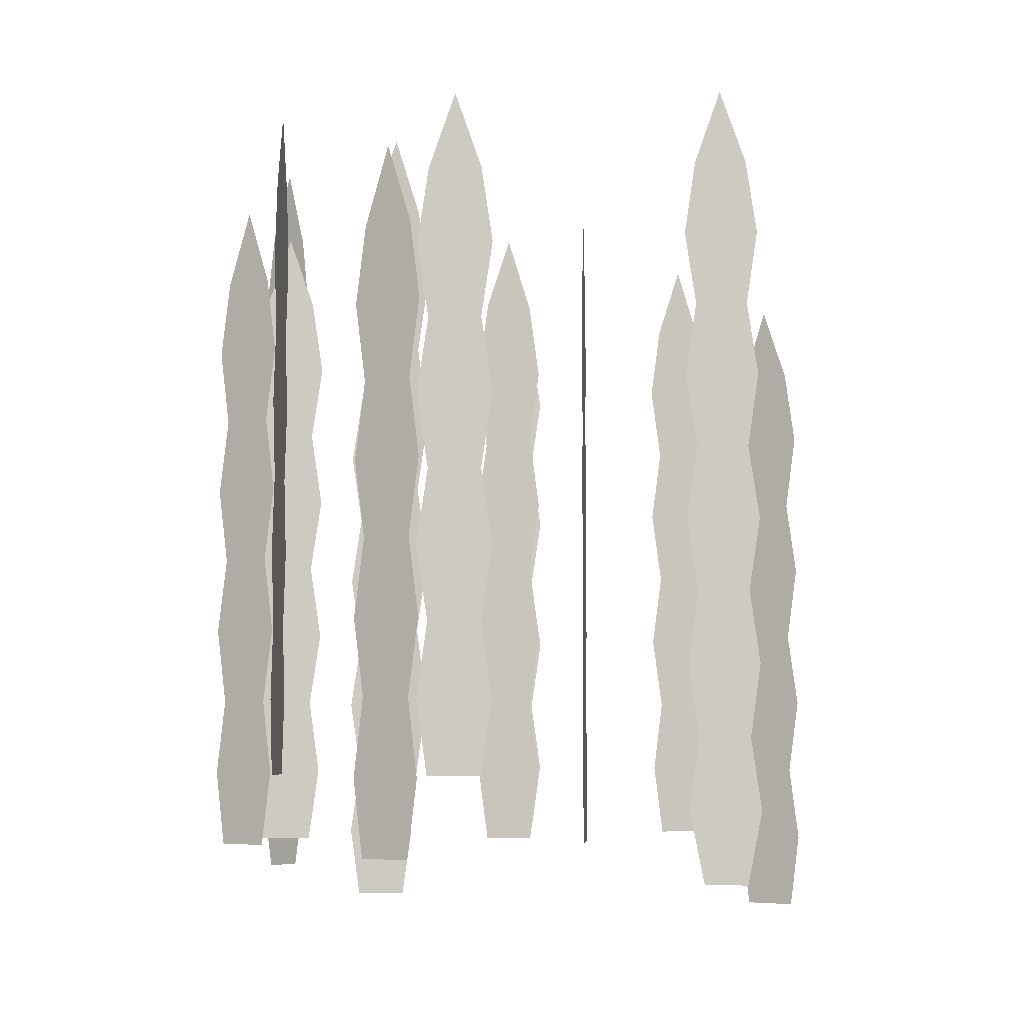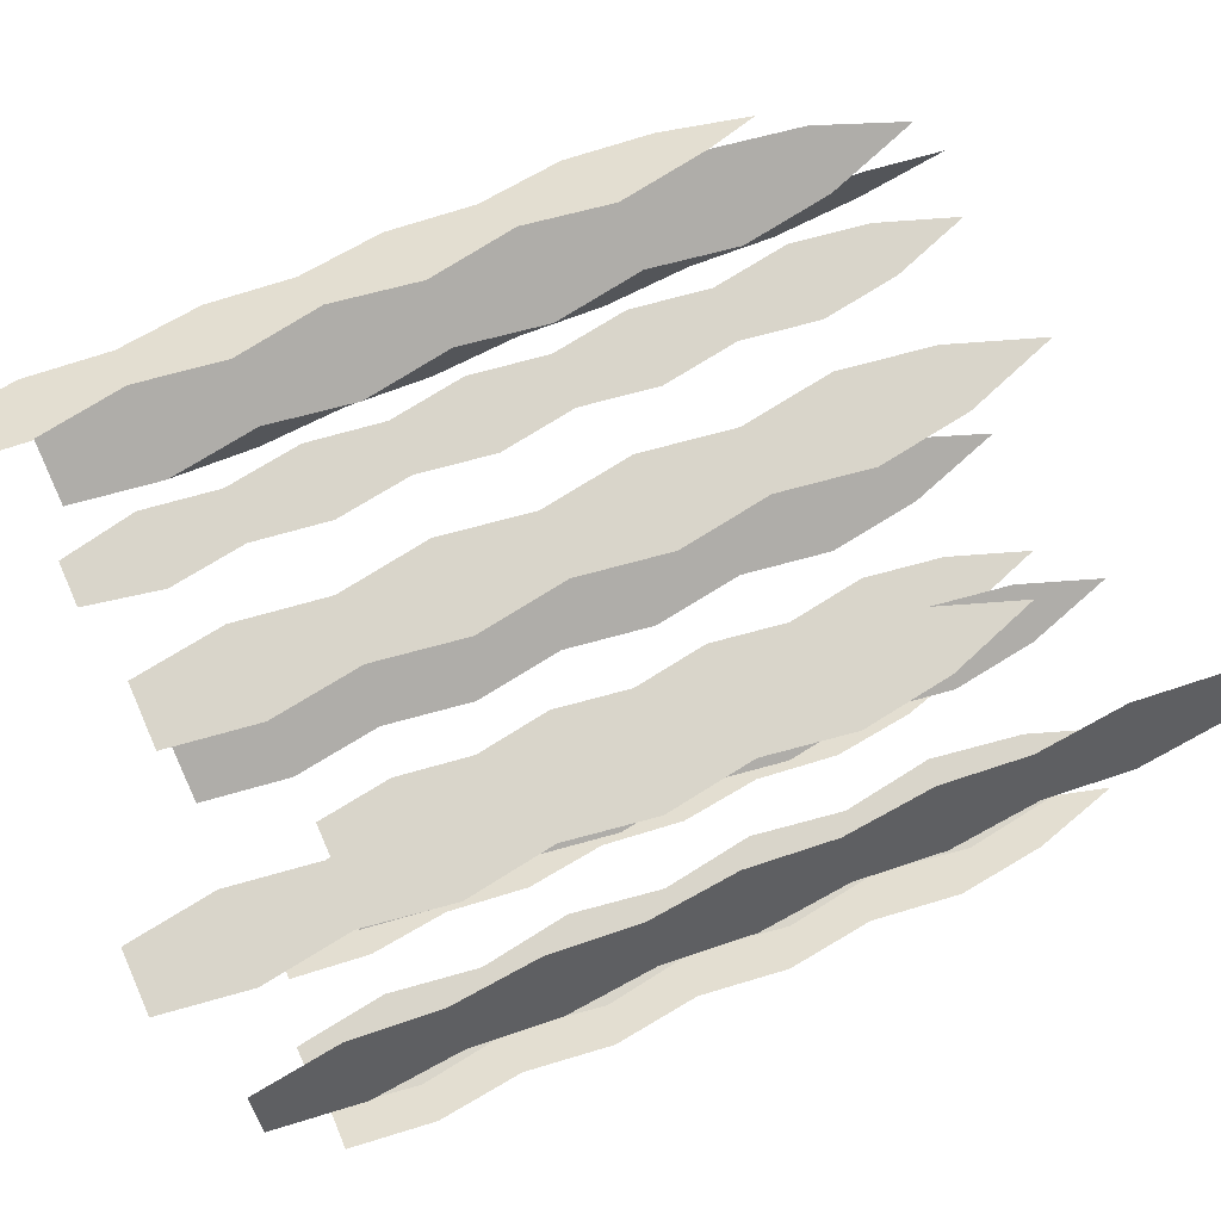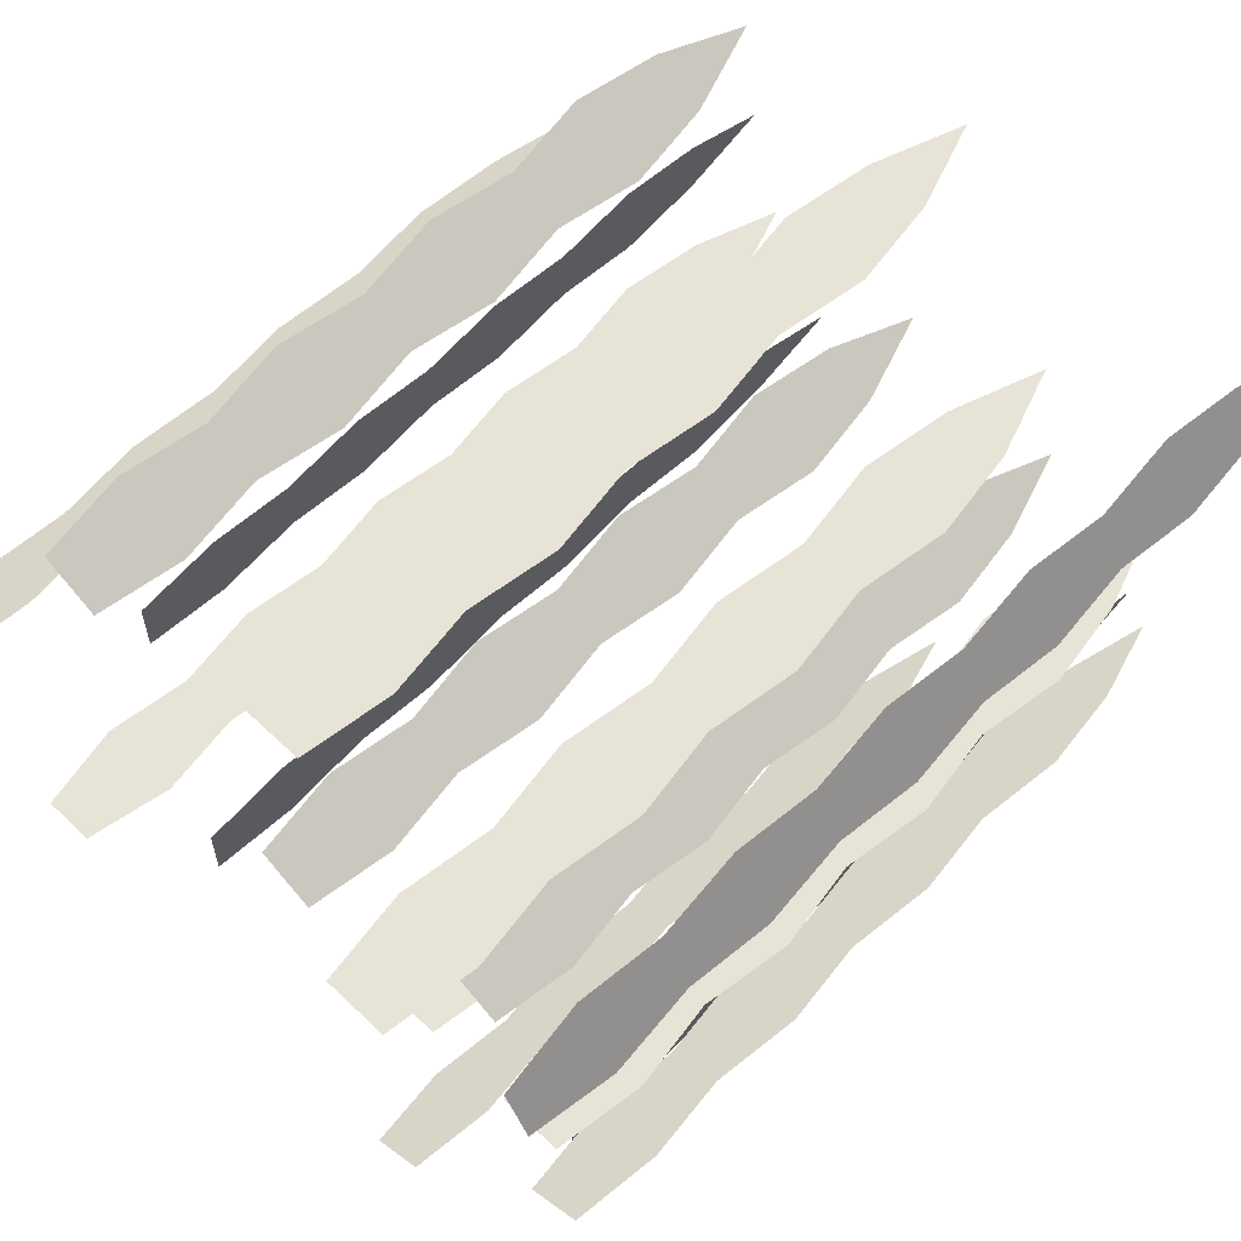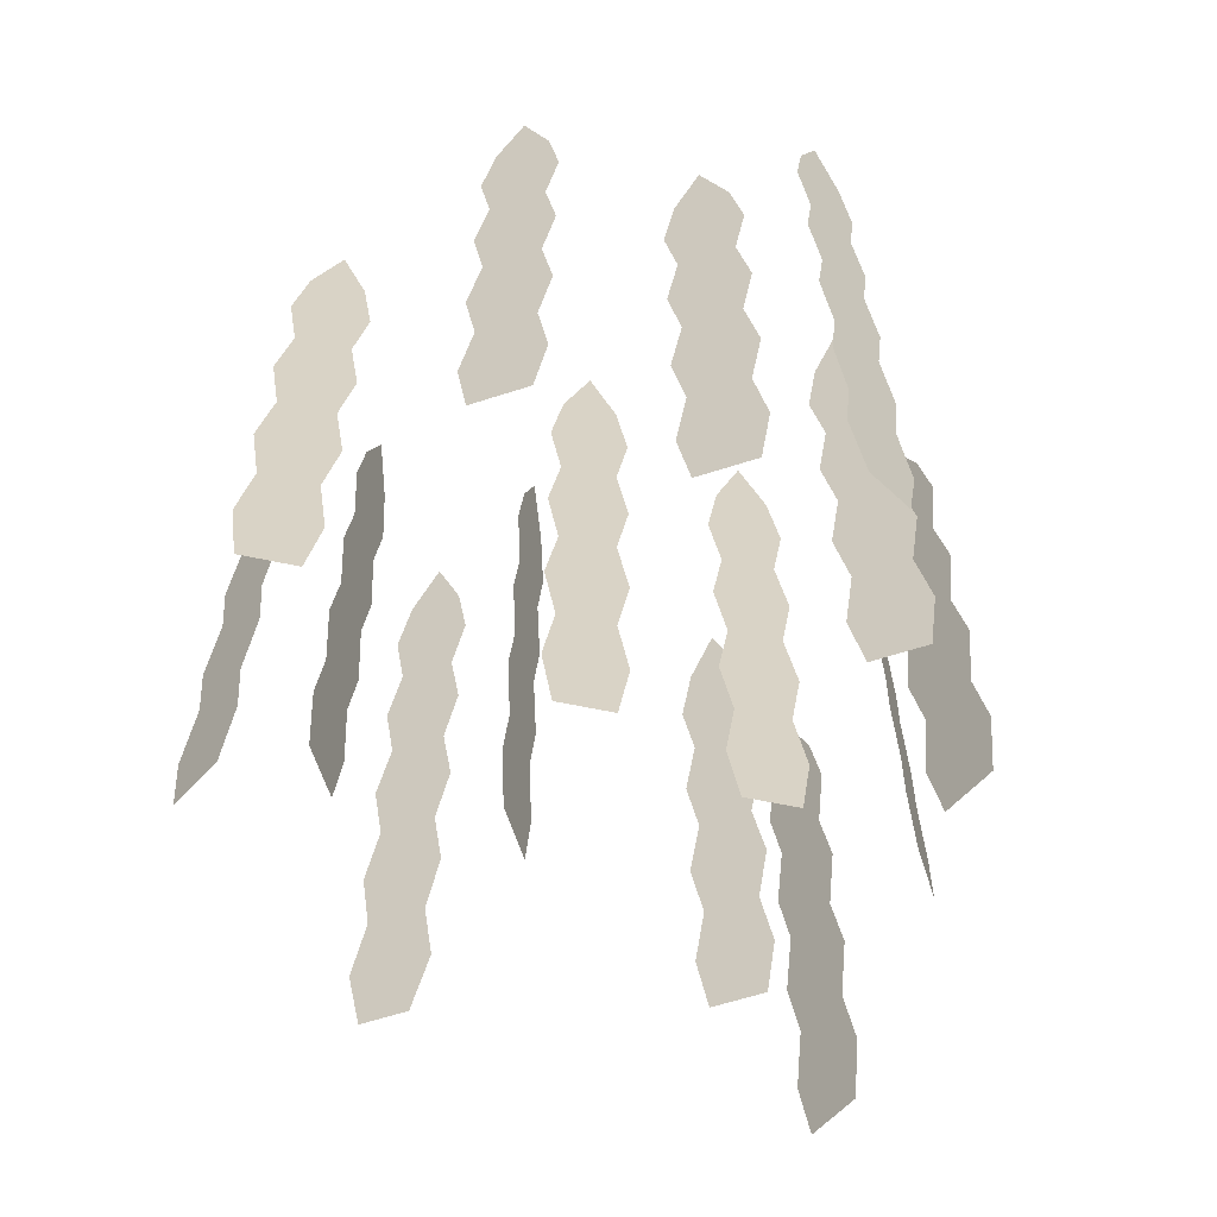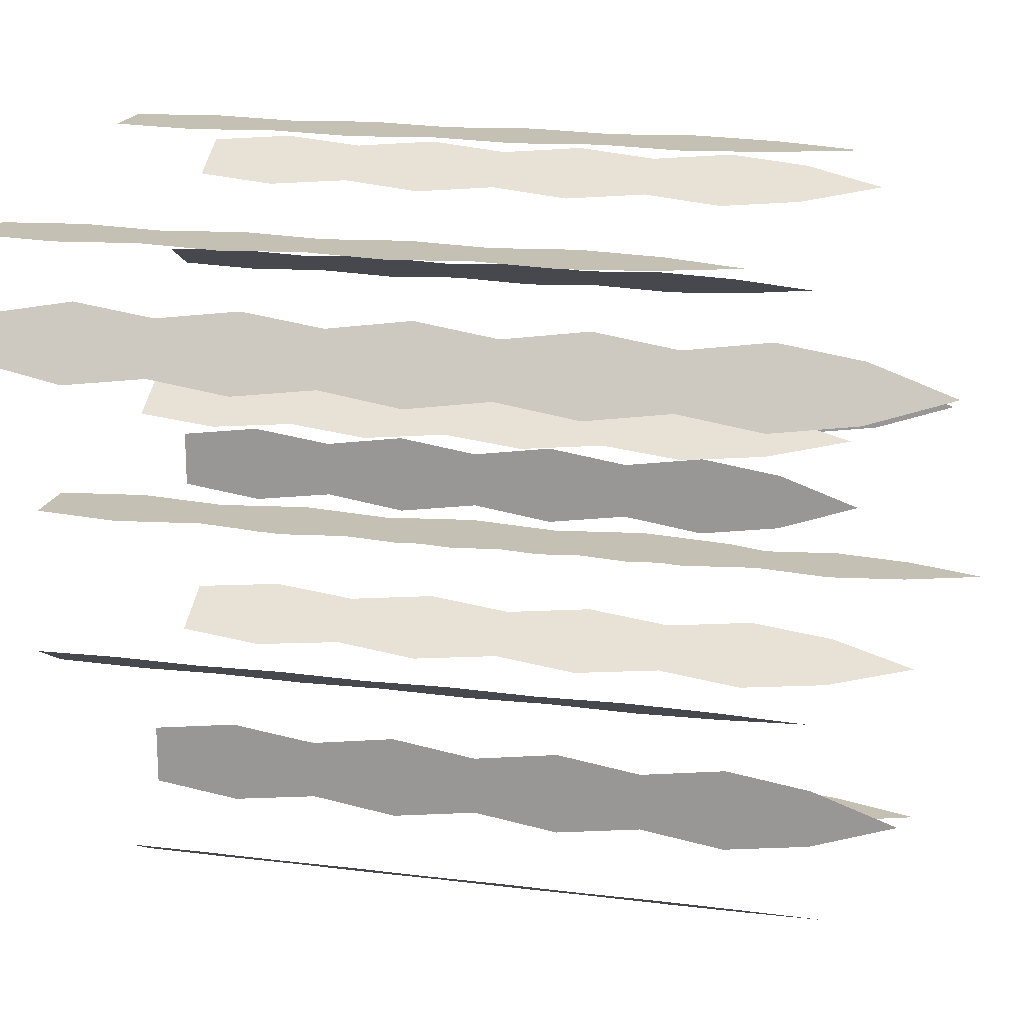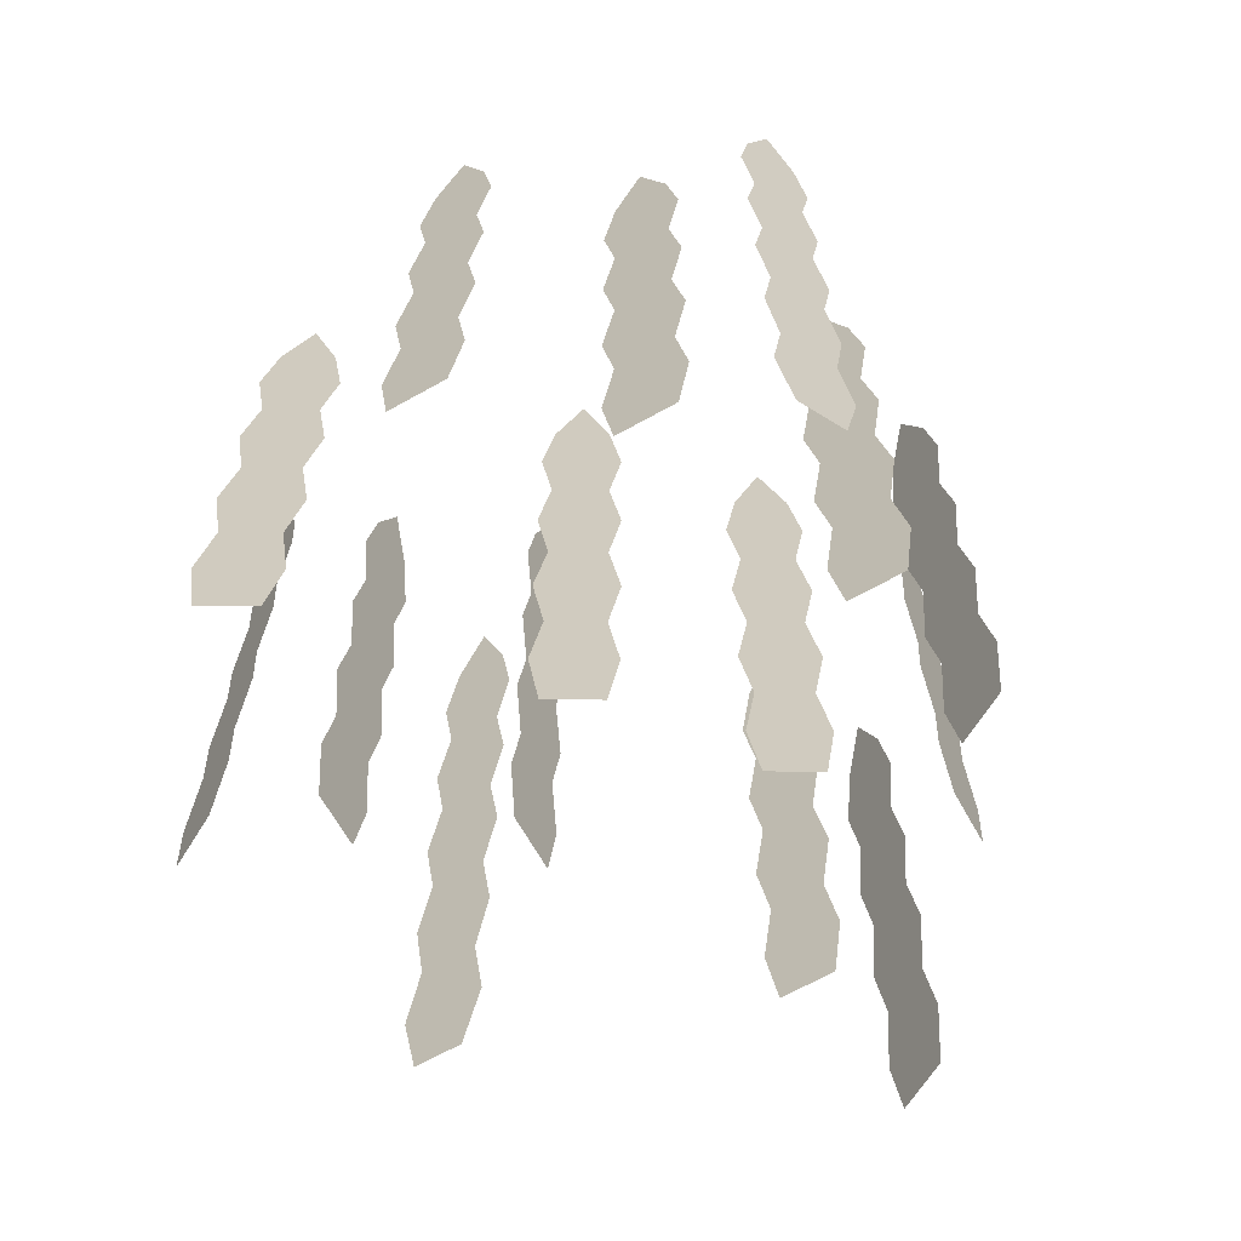
<metadata>
{"format":"obj","ext":"obj","renderer":"f3d","projection":"perspective","resolution":1024,"background":"white","views":[{"elev":-5.5,"azim":-175.0,"up":"+Y"},{"elev":74.7,"azim":66.5,"up":"+Z"},{"elev":61.7,"azim":44.3,"up":"+Z"},{"elev":-63.0,"azim":18.0,"up":"+Y"},{"elev":18.4,"azim":103.5,"up":"+Z"},{"elev":-66.4,"azim":29.3,"up":"+Y"}]}
</metadata>
<code>
o Plane.014
v 3.529 -2.871 6.442
v 4.929 -2.871 6.442
v 3.229 -0.8713 6.442
v 5.229 -0.8713 6.442
v 3.529 1.129 6.442
v 4.929 1.129 6.442
v 3.229 3.129 6.442
v 5.229 3.129 6.442
v 3.529 5.129 6.442
v 4.929 5.129 6.442
v 3.229 7.129 6.442
v 5.229 7.129 6.442
v 3.529 9.129 6.442
v 4.929 9.129 6.442
v 4.229 11.13 6.442
v 3.249 -4.871 6.442
v 5.209 -4.871 6.442
v 3.529 -6.871 6.442
v 4.929 -6.871 6.442
v -0.9662 -0.8713 1.593
v 0.2462 -0.8713 0.8929
v -1.226 1.129 1.743
v 0.506 1.129 0.7429
v -0.9662 3.129 1.593
v 0.2462 3.129 0.8929
v -1.226 5.129 1.743
v 0.506 5.129 0.7429
v -0.9662 7.129 1.593
v 0.2462 7.129 0.8929
v -1.226 9.129 1.743
v 0.506 9.129 0.7429
v -0.9662 11.13 1.593
v 0.2462 11.13 0.8929
v -0.36 13.13 1.243
v -1.209 -2.871 1.733
v 0.4887 -2.871 0.7529
v -0.9662 -4.871 1.593
v 0.2462 -4.871 0.8929
v 1.864 1.129 -3.041
v 3.076 1.129 -3.741
v 1.604 3.129 -2.891
v 3.336 3.129 -3.891
v 1.864 5.129 -3.041
v 3.076 5.129 -3.741
v 1.604 7.129 -2.891
v 3.336 7.129 -3.891
v 1.864 9.129 -3.041
v 3.076 9.129 -3.741
v 1.604 11.13 -2.891
v 3.336 11.13 -3.891
v 1.864 13.13 -3.041
v 3.076 13.13 -3.741
v 2.47 15.13 -3.391
v 1.621 -0.8713 -2.901
v 3.319 -0.8713 -3.881
v 1.864 -2.871 -3.041
v 3.076 -2.871 -3.741
v 5.529 -0.8713 0.4423
v 6.929 -0.8713 0.4423
v 5.229 1.129 0.4423
v 7.229 1.129 0.4423
v 5.529 3.129 0.4423
v 6.929 3.129 0.4423
v 5.229 5.129 0.4423
v 7.229 5.129 0.4423
v 5.529 7.129 0.4423
v 6.929 7.129 0.4423
v 5.229 9.129 0.4423
v 7.229 9.129 0.4423
v 5.529 11.13 0.4423
v 6.929 11.13 0.4423
v 6.229 13.13 0.4423
v 5.249 -2.871 0.4423
v 7.209 -2.871 0.4423
v 5.529 -4.871 0.4423
v 6.929 -4.871 0.4423
v -6.771 1.129 1.142
v -6.771 1.129 -0.2577
v -6.771 3.129 1.442
v -6.771 3.129 -0.5577
v -6.771 5.129 1.142
v -6.771 5.129 -0.2577
v -6.771 7.129 1.442
v -6.771 7.129 -0.5577
v -6.771 9.129 1.142
v -6.771 9.129 -0.2577
v -6.771 11.13 1.442
v -6.771 11.13 -0.5577
v -6.771 13.13 1.142
v -6.771 13.13 -0.2577
v -6.771 15.13 0.4423
v -6.771 -0.8713 1.422
v -6.771 -0.8713 -0.5377
v -6.771 -2.871 1.142
v -6.771 -2.871 -0.2577
v -6.028 -0.8713 6.825
v -4.816 -0.8713 6.125
v -6.288 1.129 6.975
v -4.556 1.129 5.975
v -6.028 3.129 6.825
v -4.816 3.129 6.125
v -6.288 5.129 6.975
v -4.556 5.129 5.975
v -6.028 7.129 6.825
v -4.816 7.129 6.125
v -6.288 9.129 6.975
v -4.556 9.129 5.975
v -6.028 11.13 6.825
v -4.816 11.13 6.125
v -5.422 13.13 6.475
v -6.271 -2.871 6.965
v -4.573 -2.871 5.985
v -6.028 -4.871 6.825
v -4.816 -4.871 6.125
v 6.712 2.129 5.157
v 7.387 2.129 3.93
v 6.567 4.129 5.42
v 7.531 4.129 3.668
v 6.712 6.129 5.157
v 7.387 6.129 3.93
v 6.567 8.129 5.42
v 7.531 8.129 3.668
v 6.712 10.13 5.157
v 7.387 10.13 3.93
v 6.567 12.13 5.42
v 7.531 12.13 3.668
v 6.712 14.13 5.157
v 7.387 14.13 3.93
v 7.049 16.13 4.544
v 6.577 0.1287 5.402
v 7.522 0.1287 3.685
v 6.712 -1.871 5.157
v 7.387 -1.871 3.93
v 6.577 -3.871 5.402
v 7.522 -3.871 3.685
v 6.766 -5.871 5.059
v 7.333 -5.871 4.029
v 7.372 -0.8713 -2.888
v 6.145 -0.8713 -3.563
v 7.635 1.129 -2.743
v 5.882 1.129 -3.708
v 7.372 3.129 -2.888
v 6.145 3.129 -3.563
v 7.635 5.129 -2.743
v 5.882 5.129 -3.708
v 7.372 7.129 -2.888
v 6.145 7.129 -3.563
v 7.635 9.129 -2.743
v 5.882 9.129 -3.708
v 7.372 11.13 -2.888
v 6.145 11.13 -3.563
v 6.759 13.13 -3.225
v 7.617 -2.871 -2.753
v 5.9 -2.871 -3.698
v 7.372 -4.871 -2.888
v 6.145 -4.871 -3.563
v 0.9293 1.129 -8.224
v -0.4707 1.129 -8.224
v 1.229 3.129 -8.224
v -0.7707 3.129 -8.224
v 0.9293 5.129 -8.224
v -0.4707 5.129 -8.224
v 1.229 7.129 -8.224
v -0.7707 7.129 -8.224
v 0.9293 9.129 -8.224
v -0.4707 9.129 -8.224
v 1.229 11.13 -8.224
v -0.7707 11.13 -8.224
v 0.9293 13.13 -8.224
v -0.4707 13.13 -8.224
v 0.2293 15.13 -8.224
v 1.209 -0.8713 -8.224
v -0.7507 -0.8713 -8.224
v 0.9293 -2.871 -8.224
v -0.4707 -2.871 -8.224
v -2.771 -0.8713 -1.924
v -2.771 -0.8713 -0.5244
v -2.771 1.129 -2.224
v -2.771 1.129 -0.2244
v -2.771 3.129 -1.924
v -2.771 3.129 -0.5244
v -2.771 5.129 -2.224
v -2.771 5.129 -0.2244
v -2.771 7.129 -1.924
v -2.771 7.129 -0.5244
v -2.771 9.129 -2.224
v -2.771 9.129 -0.2244
v -2.771 11.13 -1.924
v -2.771 11.13 -0.5244
v -2.771 13.13 -1.224
v -2.771 -2.871 -2.204
v -2.771 -2.871 -0.2444
v -2.771 -4.871 -1.924
v -2.771 -4.871 -0.5244
v 5.229 1.129 -6.924
v 5.229 1.129 -5.524
v 5.229 3.129 -7.224
v 5.229 3.129 -5.224
v 5.229 5.129 -6.924
v 5.229 5.129 -5.524
v 5.229 7.129 -7.224
v 5.229 7.129 -5.224
v 5.229 9.129 -6.924
v 5.229 9.129 -5.524
v 5.229 11.13 -7.224
v 5.229 11.13 -5.224
v 5.229 13.13 -6.924
v 5.229 13.13 -5.524
v 5.229 15.13 -6.224
v 5.229 -0.8713 -7.204
v 5.229 -0.8713 -5.244
v 5.229 -2.871 -6.924
v 5.229 -2.871 -5.524
v 2.291 -0.8713 -10.25
v 1.065 -0.8713 -10.92
v 2.554 1.129 -10.1
v 0.8018 1.129 -11.07
v 2.291 3.129 -10.25
v 1.065 3.129 -10.92
v 2.554 5.129 -10.1
v 0.8018 5.129 -11.07
v 2.291 7.129 -10.25
v 1.065 7.129 -10.92
v 2.554 9.129 -10.1
v 0.8018 9.129 -11.07
v 2.291 11.13 -10.25
v 1.065 11.13 -10.92
v 1.678 13.13 -10.59
v 2.537 -2.871 -10.11
v 0.8194 -2.871 -11.06
v 2.291 -4.871 -10.25
v 1.065 -4.871 -10.92
v -6.071 2.129 -4.224
v -7.471 2.129 -4.224
v -5.771 4.129 -4.224
v -7.771 4.129 -4.224
v -6.071 6.129 -4.224
v -7.471 6.129 -4.224
v -5.771 8.129 -4.224
v -7.771 8.129 -4.224
v -6.071 10.13 -4.224
v -7.471 10.13 -4.224
v -5.771 12.13 -4.224
v -7.771 12.13 -4.224
v -6.071 14.13 -4.224
v -7.471 14.13 -4.224
v -6.771 16.13 -4.224
v -5.791 0.1287 -4.224
v -7.751 0.1287 -4.224
v -6.071 -1.871 -4.224
v -7.471 -1.871 -4.224
v -5.791 -3.871 -4.224
v -7.751 -3.871 -4.224
v -6.183 -5.871 -4.224
v -7.359 -5.871 -4.224
v -8.722 -2.871 2.714
v -7.496 -2.871 3.389
v -8.985 -0.8713 2.569
v -7.233 -0.8713 3.533
v -8.722 1.129 2.714
v -7.496 1.129 3.389
v -8.985 3.129 2.569
v -7.233 3.129 3.533
v -8.722 5.129 2.714
v -7.496 5.129 3.389
v -8.985 7.129 2.569
v -7.233 7.129 3.533
v -8.722 9.129 2.714
v -7.496 9.129 3.389
v -8.109 11.13 3.051
v -8.968 -4.871 2.579
v -7.251 -4.871 3.524
v -8.722 -6.871 2.714
v -7.496 -6.871 3.389
v -0.4707 -0.8713 8.442
v 0.9293 -0.8713 8.442
v -0.7707 1.129 8.442
v 1.229 1.129 8.442
v -0.4707 3.129 8.442
v 0.9293 3.129 8.442
v -0.7707 5.129 8.442
v 1.229 5.129 8.442
v -0.4707 7.129 8.442
v 0.9293 7.129 8.442
v -0.7707 9.129 8.442
v 1.229 9.129 8.442
v -0.4707 11.13 8.442
v 0.9293 11.13 8.442
v 0.2293 13.13 8.442
v -0.7507 -2.871 8.442
v 1.209 -2.871 8.442
v -0.4707 -4.871 8.442
v 0.9293 -4.871 8.442
f 1 2 4 3
f 3 4 6 5
f 5 6 8 7
f 7 8 10 9
f 9 10 12 11
f 11 12 14 13
f 13 14 15
f 2 1 16 17
f 17 16 18 19
f 20 21 23 22
f 22 23 25 24
f 24 25 27 26
f 26 27 29 28
f 28 29 31 30
f 30 31 33 32
f 32 33 34
f 21 20 35 36
f 36 35 37 38
f 39 40 42 41
f 41 42 44 43
f 43 44 46 45
f 45 46 48 47
f 47 48 50 49
f 49 50 52 51
f 51 52 53
f 40 39 54 55
f 55 54 56 57
f 58 59 61 60
f 60 61 63 62
f 62 63 65 64
f 64 65 67 66
f 66 67 69 68
f 68 69 71 70
f 70 71 72
f 59 58 73 74
f 74 73 75 76
f 77 78 80 79
f 79 80 82 81
f 81 82 84 83
f 83 84 86 85
f 85 86 88 87
f 87 88 90 89
f 89 90 91
f 78 77 92 93
f 93 92 94 95
f 96 97 99 98
f 98 99 101 100
f 100 101 103 102
f 102 103 105 104
f 104 105 107 106
f 106 107 109 108
f 108 109 110
f 97 96 111 112
f 112 111 113 114
f 115 116 118 117
f 117 118 120 119
f 119 120 122 121
f 121 122 124 123
f 123 124 126 125
f 125 126 128 127
f 127 128 129
f 116 115 130 131
f 131 130 132 133
f 133 132 134 135
f 135 134 136 137
f 138 139 141 140
f 140 141 143 142
f 142 143 145 144
f 144 145 147 146
f 146 147 149 148
f 148 149 151 150
f 150 151 152
f 139 138 153 154
f 154 153 155 156
f 157 158 160 159
f 159 160 162 161
f 161 162 164 163
f 163 164 166 165
f 165 166 168 167
f 167 168 170 169
f 169 170 171
f 158 157 172 173
f 173 172 174 175
f 176 177 179 178
f 178 179 181 180
f 180 181 183 182
f 182 183 185 184
f 184 185 187 186
f 186 187 189 188
f 188 189 190
f 177 176 191 192
f 192 191 193 194
f 195 196 198 197
f 197 198 200 199
f 199 200 202 201
f 201 202 204 203
f 203 204 206 205
f 205 206 208 207
f 207 208 209
f 196 195 210 211
f 211 210 212 213
f 214 215 217 216
f 216 217 219 218
f 218 219 221 220
f 220 221 223 222
f 222 223 225 224
f 224 225 227 226
f 226 227 228
f 215 214 229 230
f 230 229 231 232
f 233 234 236 235
f 235 236 238 237
f 237 238 240 239
f 239 240 242 241
f 241 242 244 243
f 243 244 246 245
f 245 246 247
f 234 233 248 249
f 249 248 250 251
f 251 250 252 253
f 253 252 254 255
f 256 257 259 258
f 258 259 261 260
f 260 261 263 262
f 262 263 265 264
f 264 265 267 266
f 266 267 269 268
f 268 269 270
f 257 256 271 272
f 272 271 273 274
f 275 276 278 277
f 277 278 280 279
f 279 280 282 281
f 281 282 284 283
f 283 284 286 285
f 285 286 288 287
f 287 288 289
f 276 275 290 291
f 291 290 292 293

</code>
